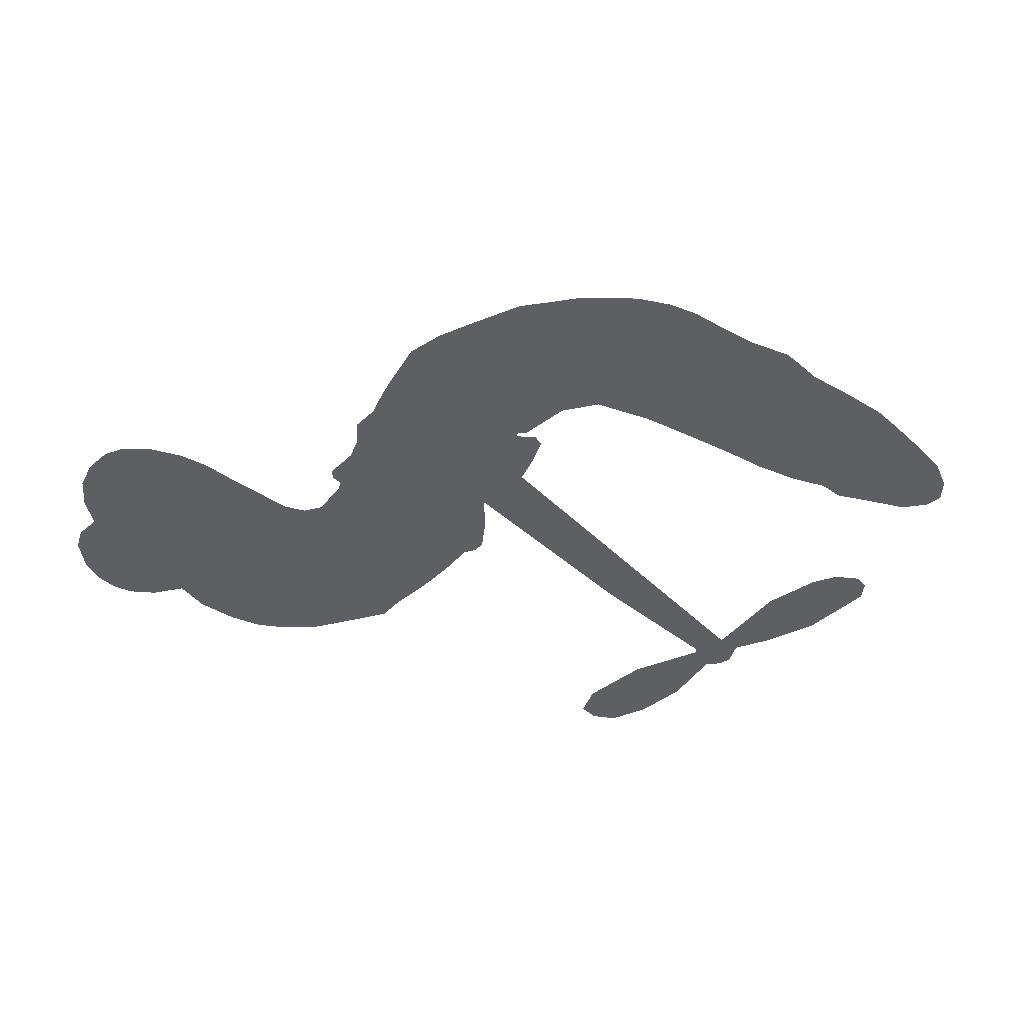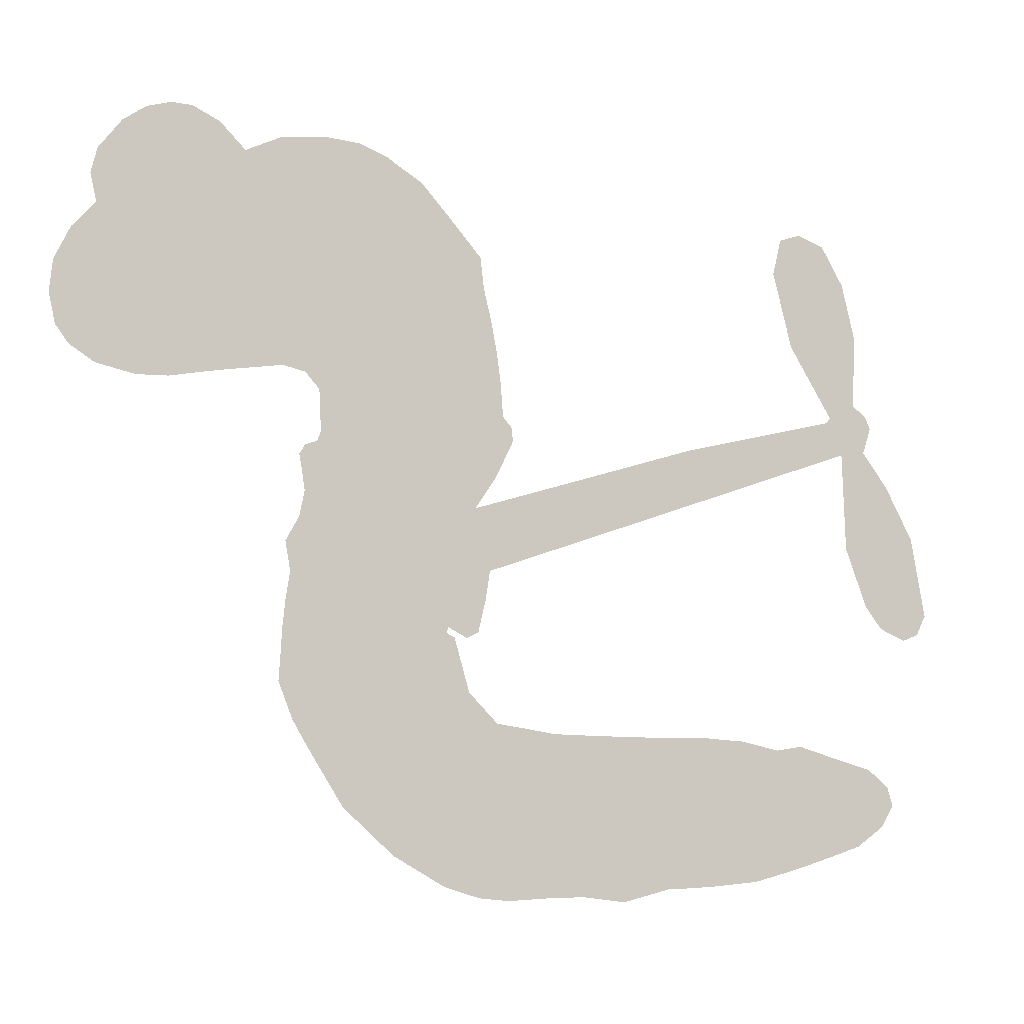
<metadata>
{"format":"obj","ext":"obj","renderer":"f3d","projection":"perspective","resolution":1024,"background":"white","views":[{"elev":-40.4,"azim":-31.7,"up":"+Z"},{"elev":-7.3,"azim":-19.5,"up":"+Y"}]}
</metadata>
<code>
v -2259 977.9 0.2257
v -2237 1023 0.2142
v -2205 1059 0.1893
v -2213 1097 0.1564
v -2205 1131 0.1258
v -2173 1172 0
v -2141 1194 0.102
v -2109 1203 0.135
v -2080 1202 0.1547
v -2042 1183 0.1819
v -2007 1147 0.2241
v -1959 1169 0.2597
v -1898 1176 0.2811
v -1847 1172 0.2947
v -1809 1156 0.3046
v -1759 1124 0.3194
v -1674 1026 0.357
v -1669 982.4 0.3705
v -1641 805.1 0.4716
v -1628 790.3 0.486
v -1626 771.4 0.5
v -1680 676.3 0.5272
v -1364 771.5 0.6118
v -1145 823.6 0.6795
v -1140 830.9 0.6864
v -1200 931.5 0.7179
v -1227 1038 0.7338
v -1215 1088 0.7382
v -1184 1098 0.741
v -1148 1083 0.75
v -1117 1029 0.73
v -1098 949.4 0.7164
v -1102 850.4 0.6913
v -1083 836.8 0.6867
v -1075 818.4 0.6845
v -1087 782.6 0.6806
v -1051 734.4 0.6797
v -1012 659.1 0.6797
v -991.9 547.6 0.6797
v -1005 520 0.6797
v -1028 511.3 0.6797
v -1064 527.3 0.6797
v -1087 559.3 0.6797
v -1117 641 0.6797
v -1122 777.7 0.6784
v -1660 591.2 0.5463
v -1676 506.9 0.5748
v -1692 499 0.5774
v -1719 513 0.5876
v -1721 505.2 0.6008
v -1710 499.3 0.6103
v -1689 426 0.669
v -1649 384.2 0.7013
v -1566 371 0.6935
v -1349 368.6 0.5832
v -1286 363.9 0.546
v -1231 351.8 0.5055
v -1195 357.5 0.4795
v -1087 325.3 0.3786
v -1058 299.7 0.324
v -1050 274.5 0.25
v -1068 244.8 0.3476
v -1106 217.2 0.4048
v -1267 169.3 0.5381
v -1400 160.4 0.6229
v -1465 143.8 0.662
v -1525 151.4 0.6969
v -1632 147.4 0.7854
v -1674 151.7 0.8353
v -1723 167.3 1
v -1795 209.1 0.7852
v -1863 271.2 0.7241
v -1933 386 0.6592
v -1952 435.9 0.64
v -1938 581.5 0.5732
v -1945 621.8 0.5548
v -1927 655.7 0.5366
v -1920 689.8 0.5138
v -1928 738.6 0.488
v -1920 752.2 0.4836
v -1904 757.3 0.475
v -1899 770.9 0.4601
v -1901 828.1 0.3966
v -1921 850.3 0.3579
v -1952 857.6 0.3262
v -2105 833.4 0.2586
v -2148 832.6 0.2511
v -2202 844.8 0.2439
v -2237 868 0.2394
v -2255 892.4 0.2368
v -2263 933.9 0.2319
v -1391 684.3 0.5994
v -1130 817.1 0.682
v -1881 756.6 0.4707
v -1741 516.8 0.5938
v -1700 464.1 0.6381
v -1908 735.7 0.4874
v -1655 777.8 0.4858
v -1666 552.1 0.5622
v -1256 731 0.6359
v -1118 835.9 0.688
v -1189 754.3 0.6569
v -1156 766 0.6682
v -1924 715 0.4976
v -1729 536.4 0.5788
v -1170 881.2 0.7066
v -1102 813.5 0.6836
v -1137 866.7 0.6984
v -1088 276.5 0.3594
v -1029 548.8 0.6797
v -1863 799.7 0.4356
v -1733 489.6 0.6142
v -1899 709.3 0.5014
v -2202 910 0.2382
v -2096 1152 0.1552
v -1923 896 0.3324
v -1651 720.4 0.5019
v -1697 528.3 0.574
v -1255 797.6 0.6416
v -1200 810.6 0.6585
v -1780 552.6 0.5787
v -1699 811.8 0.4567
v -1885 665.5 0.5268
v -1867 867.7 0.378
v -1714 567.7 0.5604
v -1148 794.4 0.6737
v -1791 502.7 0.6088
v -1179 787.3 0.6633
v -1211 779.3 0.6528
v -1902 612.9 0.5563
v -1204 286.2 0.4835
v -1120 709.4 0.6798
v -1188 1055 0.7367
v -1100 899.9 0.7065
v -1002 603.3 0.6797
v -2146 1097 0.1614
v -1223 742.7 0.6462
v -1209 323 0.4878
v -1099 744.3 0.6796
v -1269 295.8 0.5314
v -1142 341 0.436
v -1171 310.7 0.4558
v -1855 1094 0.2996
v -1646 226.4 0.7746
v -2221 951.8 0.2303
v -2128 898.5 0.2508
v -2137 1155 0.111
v -1801 755.2 0.4757
v -1765 438 0.6496
v -1214 984.5 0.7265
v -1139 906.5 0.709
v -2179 1083 0.1686
v -2144 1027 0.2103
v -2147 1062 0.189
v -2076 1046 0.2197
v -2108 1076 0.1922
v -1186 191.5 0.4788
v -1128 296.7 0.4135
v -1841 1132 0.2993
v -1746 996.6 0.3529
v -1650 185.4 0.8021
v -2127 863.1 0.2536
v -2031 846.2 0.2803
v -2169 880.4 0.2454
v -1839 767.6 0.4638
v -1726 440.2 0.6517
v -1732 386.8 0.6851
v -2113 1043 0.2092
v -2091 984.8 0.2398
v -2048 1100 0.2106
v -2109 1115 0.1665
v -1888 1130 0.2852
v -1802 1095 0.3145
v -1705 1001 0.3597
v -1579 150.3 0.7377
v -1695 210.1 0.8371
v -1854 720.3 0.4939
v -1786 831.5 0.4282
v -2072 1078 0.2071
v -2020 1053 0.2406
v -1716 1076 0.3381
v -1862 834.3 0.4059
v -1617 202.4 0.7629
v -1585 260.8 0.7213
v -1821 805.9 0.4387
v -1730 1036 0.3449
v -1650 894.3 0.4135
v -1827 847.2 0.4069
v -1763 1070 0.329
v -1801 920.4 0.3697
v -1720 927.9 0.3864
v -1826 886.3 0.3811
v -1701 961.8 0.3747
v -1768 881.2 0.4007
v -1868 928.8 0.3427
v -1658 938.8 0.3907
v -1859 898.5 0.3617
v -1685 910.5 0.4009
v -1722 885.8 0.408
v -1683 868.8 0.4239
v -1721 845.2 0.4322
v -1644 849.9 0.4395
v -1750 806 0.4521
v -1675 836.5 0.4445
v -1901 873.3 0.3566
v -1773 523 0.5947
v -1807 536 0.5908
v -1830 599 0.5591
v -1854 502.5 0.6117
v -1151 1045 0.7369
v -1179 1012 0.7299
v -1171 967 0.722
v -2157 950.2 0.2361
v -2164 915.5 0.2418
v -1733 718.6 0.5029
v -2190 1016 0.211
v -1997 908.7 0.2908
v -1691 390.8 0.6893
v -1702 326.6 0.7251
v -1674 355 0.7096
v -1712 358.3 0.705
v -1782 348.8 0.7037
v -1742 335 0.7171
v -1639 299.8 0.7315
v -1786 282.9 0.7473
v -1666 322.8 0.7248
v -1690 275.2 0.7615
v -1620 342.6 0.71
v -1773 315.2 0.7274
v -1898 327.5 0.6901
v -1737 284.1 0.7569
v -2050 1142 0.1933
v -2076 1121 0.1846
v -1925 1148 0.2717
v -1964 1123 0.2538
v -1923 1105 0.2745
v -1964 1069 0.2617
v -1784 1140 0.3118
v -1811 1125 0.3078
v -1693 177.7 0.8842
v -1745 211.9 0.8518
v -2036 1004 0.2505
v -1738 1100 0.3281
v -1826 1021 0.3236
v -1863 627.2 0.5464
v -1869 579 0.5721
v -1804 669.7 0.5222
v -1845 667.3 0.5242
v -1823 636.3 0.5395
v -1781 602.6 0.5533
v -1877 433.5 0.6463
v -1164 931.8 0.7155
v -1135 955.6 0.7185
v -1107 989 0.7232
v -1143 1001 0.7269
v -2189 939 0.2347
v -2188 977.8 0.2253
v -2145 987.6 0.2266
v -1697 719.1 0.5093
v -1727 769.4 0.4783
v -2174 1044 0.1974
v -1963 889.6 0.3121
v -1954 933.8 0.3038
v -1992 851.7 0.2987
v -2074 880.2 0.2655
v -2019 879.4 0.2851
v -2048 914.7 0.2703
v -2018 955.8 0.2714
v -1679 241.7 0.7878
v -1647 263.7 0.7543
v -1720 247.5 0.7952
v -1763 248.9 0.7847
v -1593 304.5 0.7124
v -1454 368.1 0.6428
v -1580 338 0.7002
v -1550 305.8 0.6932
v -1509 369.4 0.6703
v -1540 263.2 0.6962
v -1558 227.3 0.7136
v -1471 294.5 0.6548
v -1540 341.2 0.6848
v -1593 227.8 0.7373
v -1539 190.1 0.7058
v -1511 289 0.6767
v -1497 329 0.666
v -1491 185 0.6752
v -1458 330 0.6458
v -1480 239.8 0.6647
v -1399 286.4 0.6146
v -1518 229 0.6883
v -1401 367.6 0.6131
v -1434 300.3 0.6342
v -1445 260.7 0.6426
v -1405 327.1 0.6166
v -1434 205.5 0.6397
v -1353 312.8 0.5857
v -1607 377.8 0.7027
v -2003 1104 0.2353
v -2044 1033 0.2374
v -2071 1015 0.2343
v -2009 1022 0.2548
v -1984 1043 0.2592
v -1996 986.1 0.2708
v -1918 1021 0.2913
v -1971 1010 0.2734
v -1950 973.4 0.2928
v -1909 949.9 0.3173
v -1903 920.6 0.3315
v -1860 979.1 0.3253
v -1911 985.5 0.3044
v -1802 1054 0.3226
v -1843 1057 0.3098
v -1783 1018 0.337
v -1893 1066 0.291
v -1872 1026 0.3071
v -1809 978.7 0.3424
v -1835 562.6 0.5786
v -1862 540.6 0.5919
v -1948 507.1 0.6113
v -1904 553.8 0.5866
v -1944 544.3 0.5936
v -1918 521.2 0.6036
v -1914 469.7 0.628
v -1801 580.4 0.5663
v -1753 573.2 0.5645
v -1740 611.6 0.5454
v -1914 421.5 0.6483
v -1822 324.6 0.7103
v -2224 989.4 0.2217
v -1675 747 0.4951
v -1764 769.4 0.472
v -1788 792.9 0.4535
v -1775 722.7 0.4968
v -1691 781.2 0.4769
v -2069 839.9 0.2675
v -1989 937.1 0.2876
v -2053 974.8 0.2543
v -2082 944.8 0.2533
v -2119 960.1 0.2406
v -1455 177.5 0.6543
v -1401 239.2 0.6182
v -1998 1073 0.2449
v -1929 1073 0.2761
v -1835 951.1 0.3446
v -1875 472.5 0.6271
v -1824 443.3 0.6437
v -1950 471.3 0.6271
v -1703 595.7 0.5475
v -1689 629.1 0.5353
v -1773 642.4 0.5342
v -1734 659.7 0.5264
v -1709 748.9 0.4925
v -1815 711.6 0.4999
v -2092 912 0.2572
v -1393 199.7 0.6153
v -1333 163.4 0.5793
v -1330 234 0.5739
v -1366 161.6 0.6006
v -1352 198.6 0.5895
v -1309 197.8 0.5625
v -1366 231.8 0.5968
v -1351 270.5 0.5858
v -1276 241.1 0.538
v -1313 292.8 0.561
v -1293 325.5 0.5482
v -1259 330.7 0.525
v -1317 365.9 0.5649
v -1525 637.7 0.5668
v -1522 723.8 0.5732
v -1708 672.1 0.5228
v -1763 683.7 0.5162
v -1273 204.8 0.5385
v -1224 228.5 0.5021
v -1226 180 0.5102
v -1163 261.1 0.4493
v -1325 332.2 0.569
v -1592 614.4 0.5522
v -1197 251.4 0.4787
v -1146 204.1 0.4437
v -1172 226.4 0.4618
v -1135 239.3 0.4252
v -1601 700 0.5547
v -1664 648.8 0.5374
v -1641 688.2 0.5441
v -1051 594.1 0.6797
v -1032 626.8 0.6797
v -1068 671.8 0.6797
v -1102 600.2 0.6797
v -1073 629.1 0.6797
v -2166 1131 0.1157
v -1763 472.1 0.6274
v -1802 469.6 0.6288
v -1760 917.4 0.3826
v -1750 956.5 0.3671
v -1755 852.5 0.4213
v -1829 240.6 0.7518
v -1825 278.4 0.7348
v -1374 343 0.5978
v -1875 377.7 0.6725
v -1828 368.6 0.685
v -1787 394.7 0.6748
v -1848 403 0.6639
v -1759 408.7 0.6685
v -1818 412.9 0.6614
v -1305 258.5 0.5572
v -1240 266.4 0.5116
v -1236 301.4 0.5075
v -1610 655.9 0.5506
v -1626 602.8 0.5468
v -1567 649.5 0.5592
v -1562 711.9 0.564
v -1458 661 0.5828
v -1536 678.5 0.5674
v -1492 649.3 0.5747
v -1443 747.7 0.5922
v -1488 694.3 0.5786
v -1445 703.4 0.5888
v -1483 735.7 0.5826
v -1424 672.7 0.591
v -1032 696.8 0.6797
v -1081 708.8 0.6797
v -1119 675.2 0.6797
v -1787 951.4 0.3594
v -1916 356.5 0.6737
v -1861 340.7 0.6931
v -1880 299.1 0.7075
v -1847 303.3 0.7149
v -1635 634.5 0.545
v -1310 784.6 0.6259
v -1276 764.7 0.6334
v -1324 707.7 0.6169
v -1290 719.3 0.6262
v -1318 746.4 0.6213
v -1356 731.9 0.6111
v -1404 759.6 0.6019
v -1409 720 0.5981
v -1575 196.3 0.7309
v -1607 169.9 0.7601
f 112 206 391
f 186 160 174
f 75 130 76
f 203 122 201
f 105 121 206
f 45 107 93
f 51 50 112
f 123 78 77
f 89 88 114
f 125 118 99
f 1 91 145
f 162 164 87
f 25 108 106
f 43 42 110
f 80 79 97
f 126 93 24
f 58 138 142
f 179 299 180
f 128 129 102
f 105 125 325
f 52 166 167
f 143 159 172
f 240 176 70
f 142 138 131
f 176 240 161
f 223 231 219
f 59 158 109
f 95 112 50
f 117 21 98
f 113 94 97
f 97 104 113
f 104 78 113
f 349 383 22
f 166 112 391
f 105 95 49
f 74 73 327
f 51 112 96
f 82 94 111
f 107 34 101
f 52 218 53
f 323 345 322
f 203 260 122
f 90 89 114
f 167 221 218
f 145 256 257
f 91 90 114
f 298 232 170
f 98 19 334
f 282 183 437
f 77 76 130
f 4 3 152
f 152 5 4
f 56 365 366
f 45 126 103
f 115 9 8
f 8 7 147
f 45 139 36
f 106 151 252
f 147 7 6
f 381 158 375
f 114 145 91
f 246 208 245
f 136 154 156
f 10 9 115
f 19 122 334
f 205 83 124
f 17 174 18
f 84 205 116
f 165 111 94
f 182 83 111
f 162 146 164
f 239 15 159
f 206 207 127
f 129 137 102
f 236 234 235
f 350 250 326
f 172 159 14
f 180 302 342
f 126 45 93
f 322 318 320
f 239 238 15
f 211 150 212
f 5 152 390
f 136 152 154
f 25 93 101
f 31 30 210
f 107 45 36
f 124 192 197
f 161 183 144
f 119 430 137
f 120 119 129
f 296 364 376
f 359 361 355
f 287 274 285
f 363 373 406
f 276 285 281
f 50 49 95
f 53 218 220
f 275 54 297
f 49 48 118
f 126 128 103
f 274 287 294
f 58 57 138
f 78 123 113
f 407 406 131
f 118 105 49
f 375 158 142
f 68 161 69
f 61 109 62
f 421 139 132
f 109 60 59
f 166 52 96
f 423 394 160
f 60 109 61
f 348 349 351
f 85 84 116
f 141 58 142
f 162 87 86
f 43 110 385
f 134 32 151
f 386 385 135
f 110 42 41
f 110 135 385
f 102 103 128
f 57 366 407
f 40 110 41
f 40 39 110
f 421 387 420
f 119 137 129
f 141 158 59
f 37 36 139
f 105 206 95
f 47 118 48
f 94 81 97
f 95 206 112
f 430 433 432
f 432 100 430
f 413 416 369
f 82 81 94
f 177 165 94
f 98 20 19
f 98 21 20
f 97 79 104
f 63 62 109
f 108 151 106
f 117 330 259
f 210 133 211
f 93 107 101
f 83 82 111
f 259 22 117
f 348 99 46
f 47 99 118
f 24 93 25
f 132 139 45
f 35 34 107
f 126 24 128
f 101 34 33
f 118 125 105
f 130 123 77
f 115 8 147
f 128 24 120
f 108 101 33
f 27 133 28
f 108 33 134
f 255 253 254
f 185 111 165
f 28 133 29
f 133 30 29
f 129 128 120
f 110 39 135
f 159 15 14
f 145 114 256
f 193 160 394
f 101 108 25
f 389 388 385
f 36 35 107
f 168 154 153
f 81 80 97
f 372 373 363
f 151 108 134
f 214 114 164
f 145 257 329
f 163 265 335
f 179 233 171
f 390 6 5
f 147 390 171
f 113 123 177
f 177 123 248
f 209 346 392
f 397 396 225
f 261 154 152
f 27 150 211
f 253 252 151
f 152 136 390
f 3 2 216
f 168 169 300
f 261 152 3
f 168 156 154
f 261 153 154
f 234 236 172
f 179 156 155
f 147 171 115
f 64 374 372
f 375 380 381
f 141 142 158
f 142 131 375
f 172 14 13
f 143 173 239
f 308 205 197
f 196 198 187
f 283 175 67
f 161 144 176
f 264 266 163
f 214 146 213
f 85 262 264
f 262 85 116
f 114 88 164
f 87 164 88
f 177 94 113
f 332 148 331
f 112 166 96
f 166 149 403
f 346 209 345
f 223 219 221
f 169 168 153
f 155 156 168
f 265 162 86
f 162 265 146
f 179 180 170
f 11 10 232
f 136 156 171
f 171 156 179
f 12 234 13
f 172 13 234
f 173 311 189
f 189 311 313
f 16 173 189
f 200 198 199
f 288 280 284
f 183 282 144
f 270 184 224
f 70 176 241
f 245 248 123
f 148 165 177
f 188 194 192
f 188 182 185
f 179 155 299
f 179 170 233
f 299 300 242
f 301 302 180
f 188 192 124
f 17 181 186
f 83 182 124
f 438 161 68
f 437 283 279
f 288 290 286
f 220 226 228
f 332 165 148
f 188 185 178
f 17 186 174
f 189 186 181
f 174 193 18
f 185 182 111
f 202 187 200
f 182 188 124
f 16 189 243
f 311 173 312
f 189 313 186
f 194 190 192
f 18 193 196
f 194 188 178
f 190 195 197
f 160 193 174
f 198 196 193
f 122 204 201
f 393 194 199
f 160 313 316
f 304 314 343
f 190 197 192
f 198 193 191
f 197 195 308
f 199 191 393
f 198 191 199
f 395 194 178
f 198 200 187
f 201 200 199
f 204 19 202
f 395 199 194
f 201 395 203
f 332 178 185
f 204 202 200
f 260 331 333
f 201 204 200
f 19 204 122
f 83 205 84
f 197 205 124
f 207 206 121
f 206 127 391
f 324 317 207
f 130 320 246
f 250 350 249
f 123 130 245
f 127 207 209
f 207 121 324
f 30 133 210
f 133 27 211
f 150 26 212
f 210 211 255
f 252 212 26
f 253 255 212
f 146 354 339
f 258 153 216
f 146 214 164
f 256 214 213
f 353 247 333
f 348 46 349
f 2 1 329
f 216 257 258
f 307 263 308
f 354 267 338
f 52 167 218
f 221 220 218
f 221 167 223
f 269 270 227
f 219 226 220
f 53 220 228
f 167 222 223
f 219 220 221
f 402 400 404
f 328 225 229
f 222 229 223
f 269 227 271
f 226 227 224
f 224 273 228
f 397 72 396
f 71 70 241
f 227 226 219
f 226 224 228
f 223 229 231
f 144 269 176
f 273 224 184
f 297 53 228
f 399 251 327
f 231 229 225
f 400 402 399
f 426 427 425
f 71 241 272
f 219 231 227
f 10 115 232
f 233 115 171
f 170 232 233
f 115 233 232
f 11 235 12
f 234 12 235
f 11 232 298
f 236 143 172
f 235 11 298
f 235 237 343
f 299 301 180
f 237 302 304
f 143 239 159
f 173 16 238
f 173 238 239
f 70 69 240
f 161 240 69
f 176 269 271
f 271 231 272
f 338 268 337
f 262 263 217
f 314 312 143
f 189 181 243
f 316 313 244
f 246 245 130
f 249 248 245
f 319 322 321
f 318 207 317
f 250 249 208
f 215 260 333
f 249 245 208
f 248 247 353
f 250 208 324
f 247 248 249
f 325 250 324
f 325 326 250
f 230 399 424
f 400 222 401
f 106 252 26
f 253 151 32
f 255 254 31
f 212 252 253
f 210 255 31
f 253 32 254
f 212 255 211
f 214 256 114
f 257 256 213
f 257 213 258
f 216 2 329
f 339 258 213
f 169 153 258
f 330 117 98
f 326 351 350
f 331 260 203
f 259 330 352
f 3 216 261
f 153 261 216
f 263 262 116
f 266 264 262
f 310 304 305
f 301 242 303
f 265 266 267
f 266 262 217
f 267 266 217
f 265 163 266
f 268 267 217
f 268 338 267
f 263 336 217
f 268 303 337
f 270 269 144
f 227 231 271
f 270 144 282
f 227 270 224
f 272 231 225
f 176 271 241
f 272 225 396
f 241 271 272
f 184 278 276
f 228 273 275
f 276 284 285
f 285 274 277
f 273 276 275
f 284 276 278
f 184 276 273
f 54 275 281
f 175 283 437
f 276 281 275
f 279 184 282
f 278 184 279
f 437 279 282
f 290 288 284
f 376 398 296
f 277 54 281
f 282 184 270
f 438 183 161
f 66 286 67
f 67 286 283
f 279 290 278
f 284 280 285
f 285 280 287
f 277 281 285
f 340 65 295
f 278 290 284
f 292 287 280
f 294 287 292
f 340 286 66
f 341 293 295
f 292 280 293
f 358 359 355
f 279 283 290
f 286 290 283
f 293 280 288
f 291 294 398
f 294 292 289
f 295 293 288
f 289 292 293
f 294 289 296
f 294 291 274
f 340 288 286
f 293 341 289
f 361 362 341
f 365 376 364
f 342 170 180
f 275 297 228
f 237 235 298
f 300 299 155
f 301 299 242
f 168 300 155
f 337 300 169
f 242 337 303
f 342 302 237
f 305 301 303
f 311 312 244
f 336 303 268
f 307 310 306
f 301 305 302
f 305 303 306
f 303 336 306
f 304 302 305
f 307 306 263
f 305 306 310
f 308 263 116
f 307 195 309
f 308 116 205
f 195 307 308
f 309 344 316
f 309 244 315
f 307 309 310
f 315 310 309
f 312 173 143
f 313 311 244
f 314 143 236
f 315 312 314
f 244 309 316
f 186 313 160
f 343 314 236
f 315 314 304
f 315 304 310
f 244 312 315
f 344 309 195
f 393 394 423
f 208 246 317
f 318 317 246
f 75 320 130
f 207 318 209
f 323 251 345
f 320 318 246
f 320 321 322
f 322 319 323
f 320 75 321
f 318 322 209
f 347 74 323
f 327 323 74
f 317 324 208
f 325 324 121
f 105 325 121
f 326 325 125
f 348 326 125
f 350 247 249
f 230 425 399
f 323 327 251
f 427 397 328
f 73 399 327
f 145 329 1
f 216 329 257
f 334 330 98
f 215 352 260
f 332 331 203
f 331 148 333
f 178 332 203
f 332 185 165
f 353 333 148
f 371 247 350
f 122 260 334
f 334 260 352
f 336 263 306
f 265 86 335
f 268 217 336
f 300 337 242
f 337 169 338
f 169 258 339
f 265 354 146
f 146 339 213
f 169 339 338
f 65 340 66
f 288 340 295
f 65 355 295
f 341 295 355
f 237 298 342
f 170 342 298
f 235 343 236
f 304 343 237
f 195 190 344
f 423 344 190
f 346 345 251
f 322 345 209
f 399 425 400
f 391 392 149
f 99 348 125
f 323 319 347
f 413 410 368
f 259 370 22
f 215 351 370
f 326 348 351
f 371 333 247
f 370 351 349
f 371 215 333
f 259 352 215
f 334 352 330
f 148 177 353
f 248 353 177
f 267 354 265
f 339 354 338
f 360 363 357
f 289 341 362
f 357 359 360
f 358 356 359
f 364 140 365
f 360 359 356
f 355 65 358
f 361 359 357
f 356 64 360
f 364 405 140
f 361 357 362
f 355 361 341
f 357 363 405
f 289 362 296
f 360 64 372
f 374 157 373
f 296 362 364
f 362 357 405
f 366 365 140
f 398 376 55
f 366 140 407
f 56 366 57
f 417 415 418
f 365 56 367
f 428 384 383
f 22 370 349
f 215 370 259
f 350 351 371
f 215 371 351
f 373 157 380
f 363 360 372
f 378 375 131
f 373 378 406
f 372 374 373
f 381 380 379
f 365 367 376
f 55 376 367
f 377 410 408
f 46 383 349
f 406 378 131
f 373 380 378
f 63 381 379
f 380 375 378
f 157 379 380
f 63 109 381
f 158 381 109
f 408 382 384
f 22 383 384
f 386 135 38
f 377 408 428
f 428 46 409
f 385 386 389
f 387 386 38
f 389 44 388
f 421 420 37
f 422 44 387
f 386 387 389
f 43 385 388
f 44 389 387
f 171 390 136
f 6 390 147
f 392 391 127
f 166 391 149
f 209 392 127
f 149 392 346
f 394 393 191
f 190 194 393
f 193 394 191
f 423 160 316
f 203 395 178
f 199 395 201
f 272 396 71
f 222 328 229
f 328 397 225
f 291 398 55
f 294 296 398
f 400 328 222
f 401 222 167
f 399 402 251
f 167 403 401
f 404 149 346
f 404 400 401
f 346 251 402
f 166 403 167
f 404 403 149
f 404 401 403
f 346 402 404
f 140 405 363
f 362 405 364
f 407 131 138
f 363 406 140
f 407 138 57
f 140 406 407
f 410 377 368
f 413 411 410
f 428 408 384
f 382 408 410
f 413 414 416
f 382 410 411
f 369 411 413
f 416 414 412
f 436 434 435
f 413 368 414
f 417 416 412
f 92 436 419
f 418 369 416
f 417 419 436
f 139 421 37
f 417 418 416
f 417 412 419
f 387 38 420
f 422 421 132
f 344 423 316
f 421 422 387
f 393 423 190
f 72 397 427
f 399 73 424
f 400 425 328
f 425 427 328
f 425 230 426
f 72 427 426
f 46 428 383
f 377 428 409
f 119 429 430
f 137 430 100
f 432 433 431
f 429 23 433
f 434 431 433
f 433 430 429
f 434 433 23
f 415 417 436
f 92 431 434
f 434 436 92
f 434 23 435
f 415 436 435
f 437 183 438
f 68 175 438
f 437 438 175

</code>
